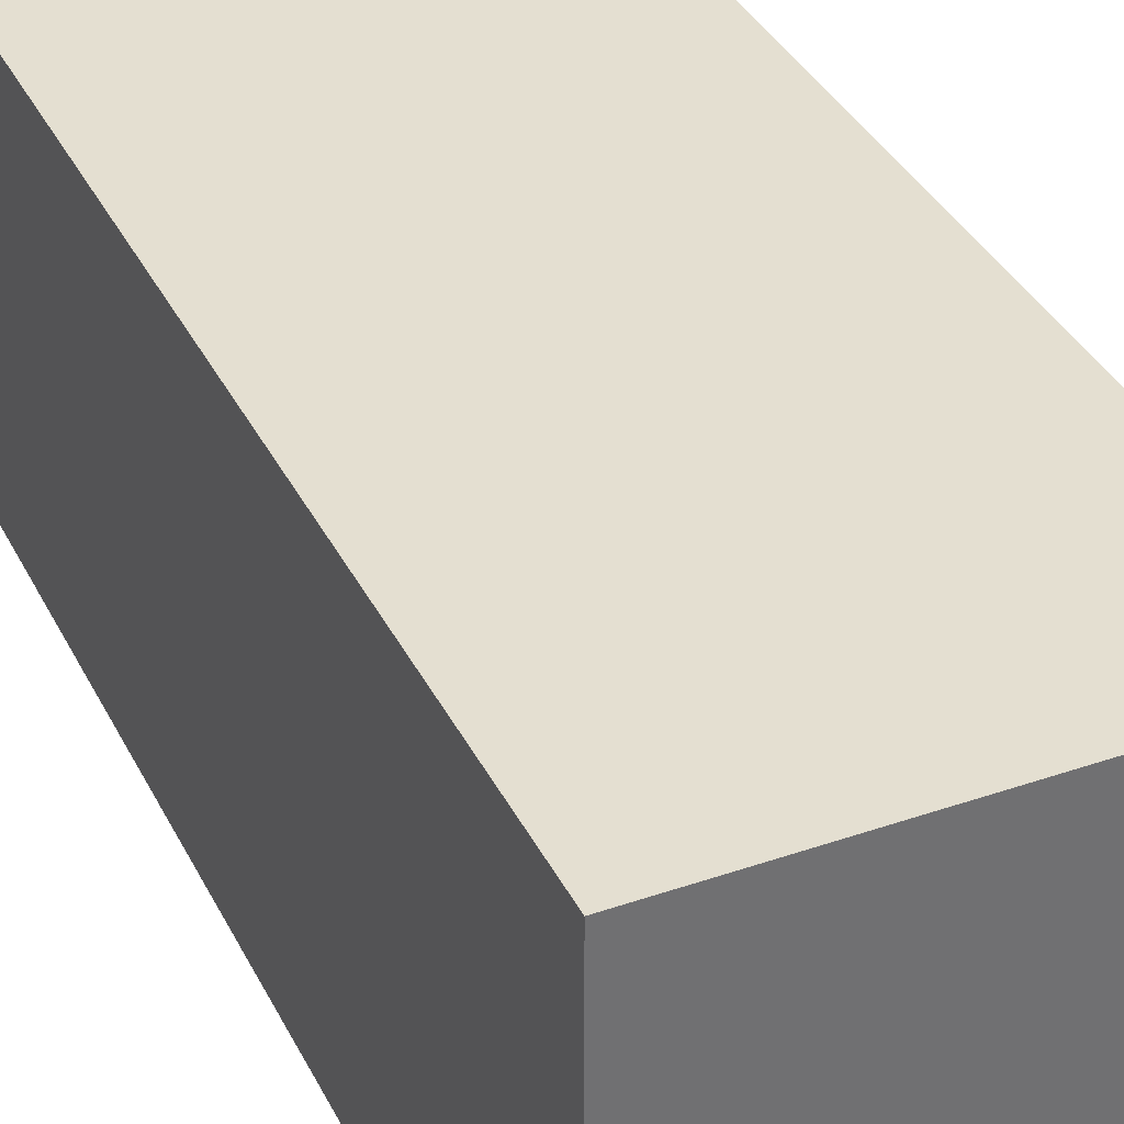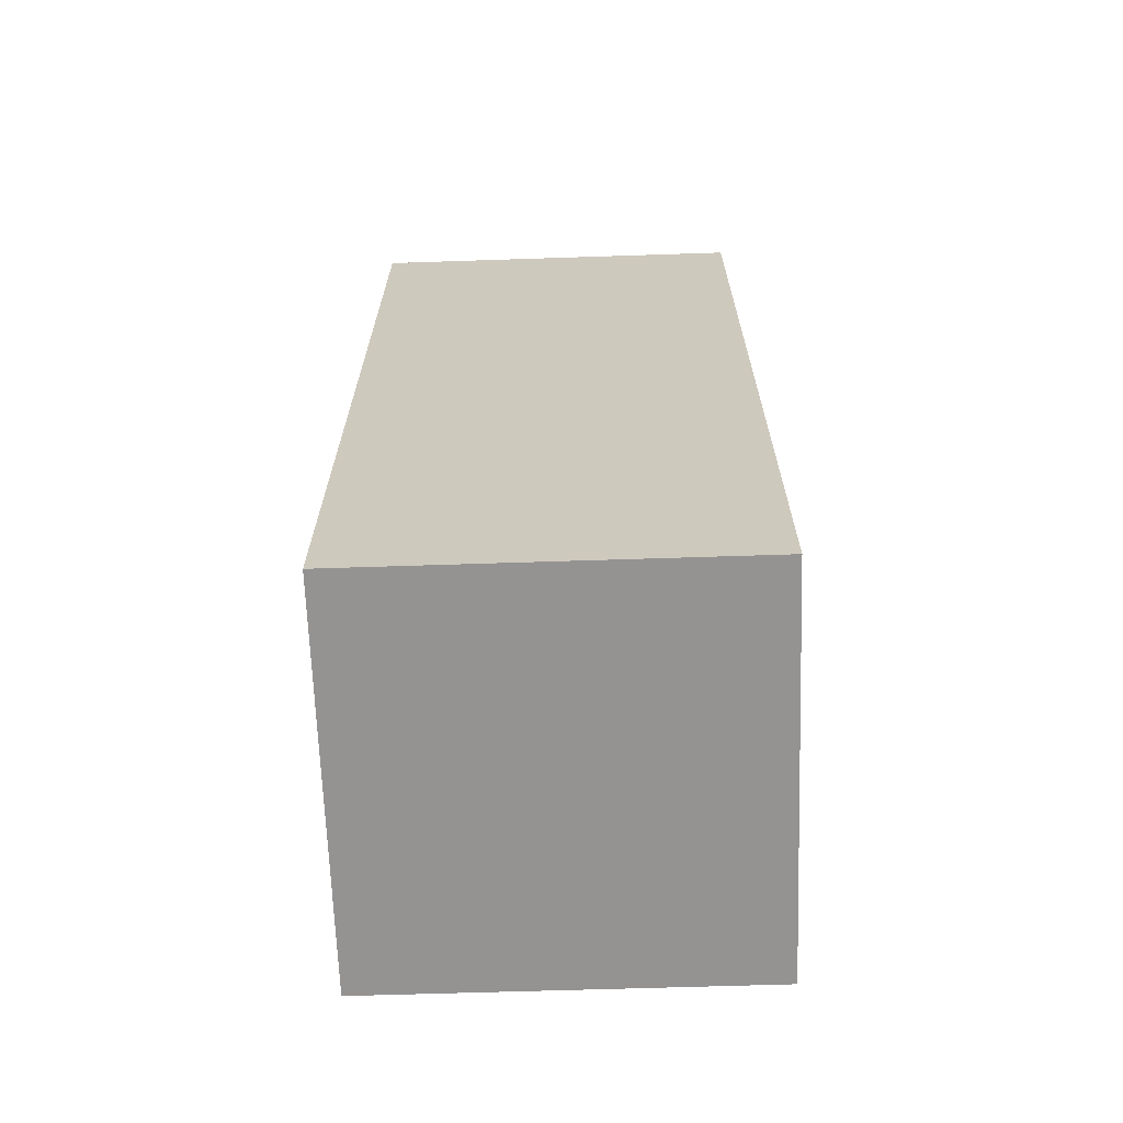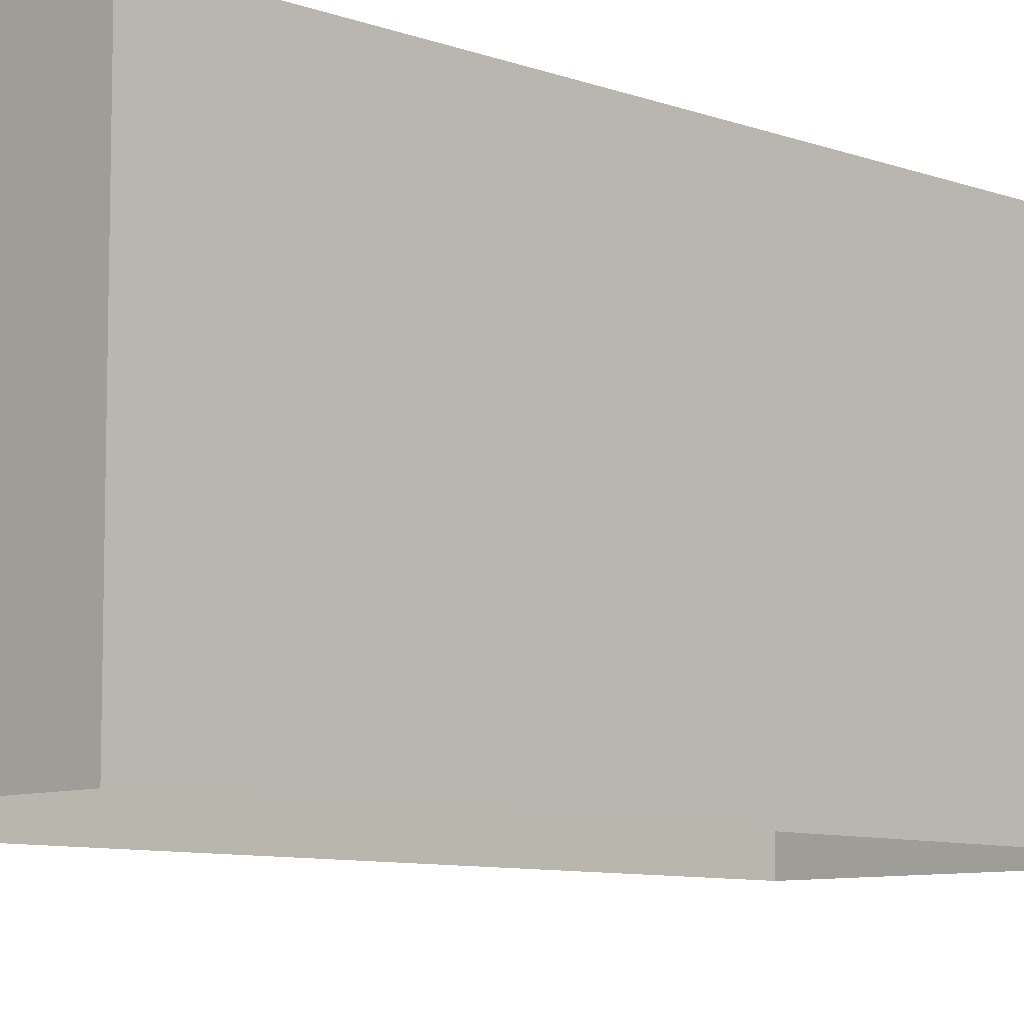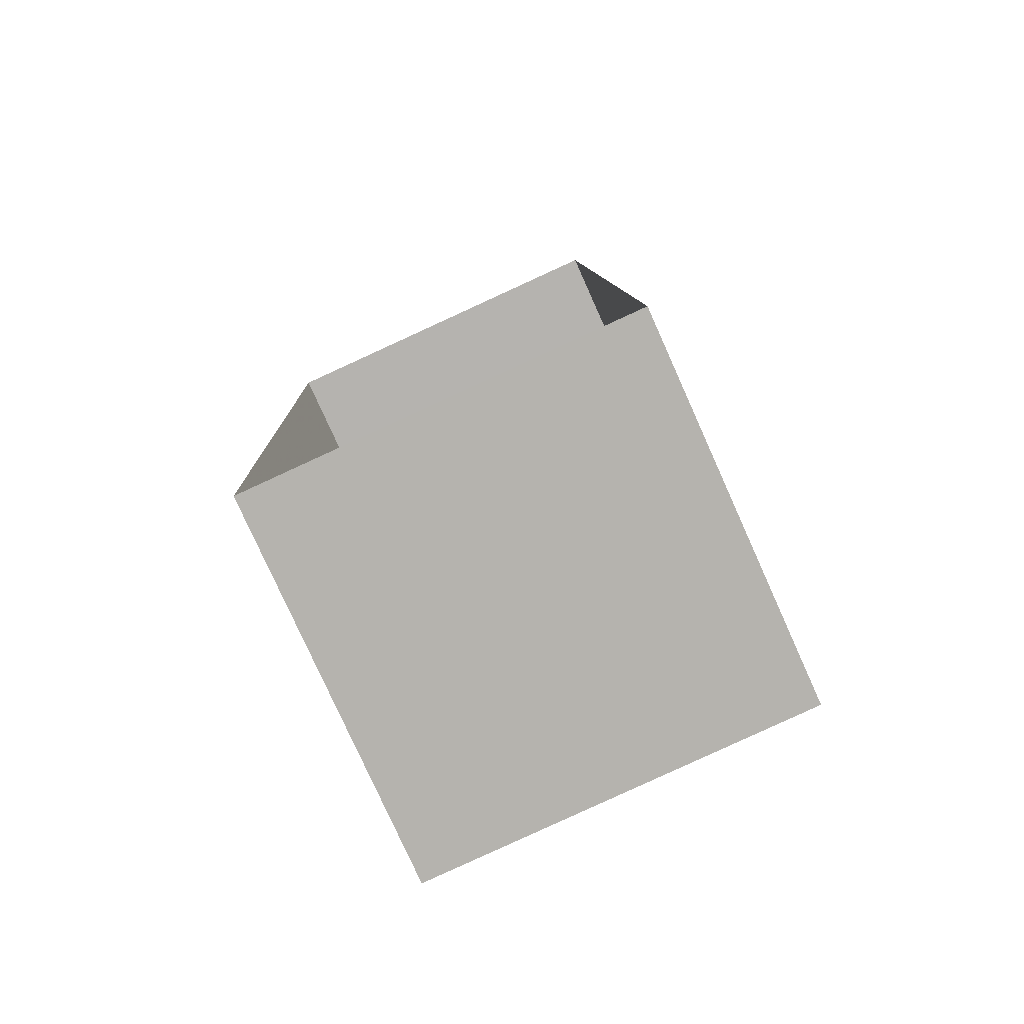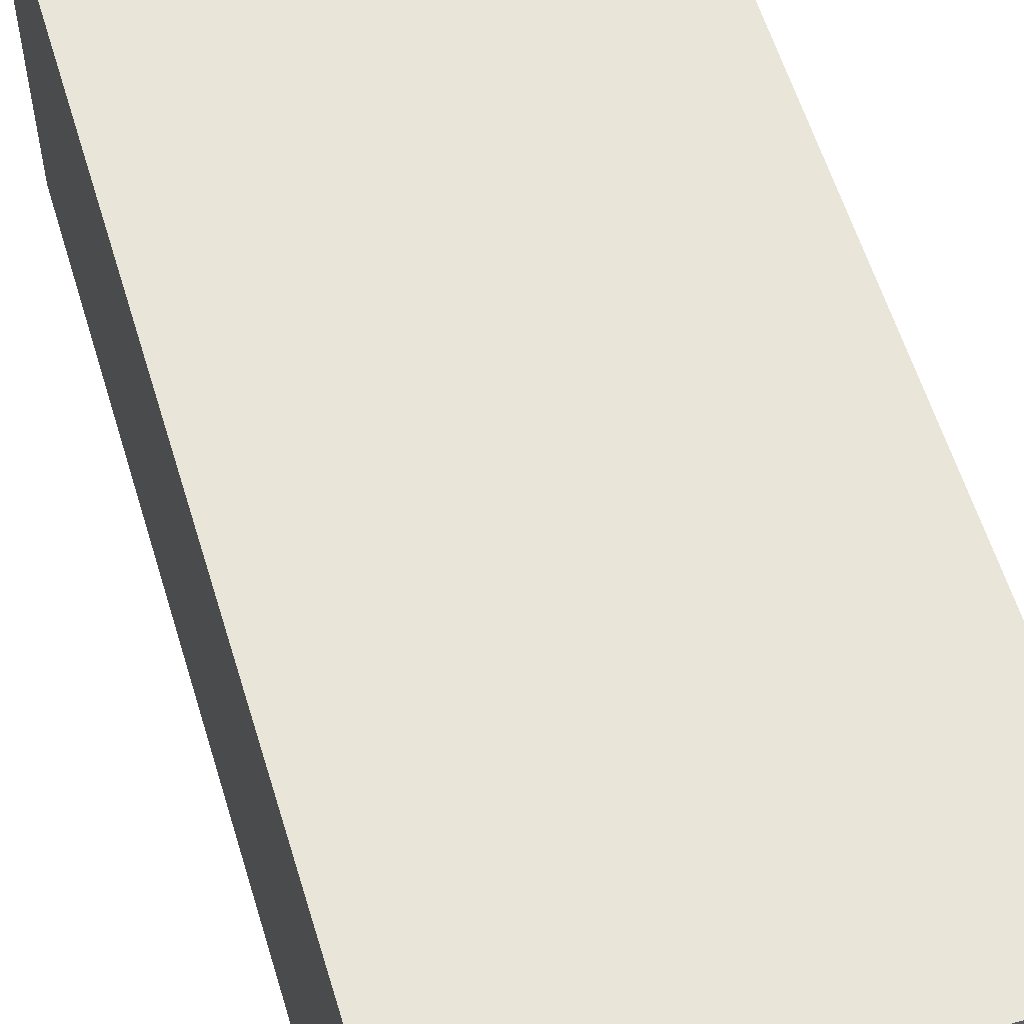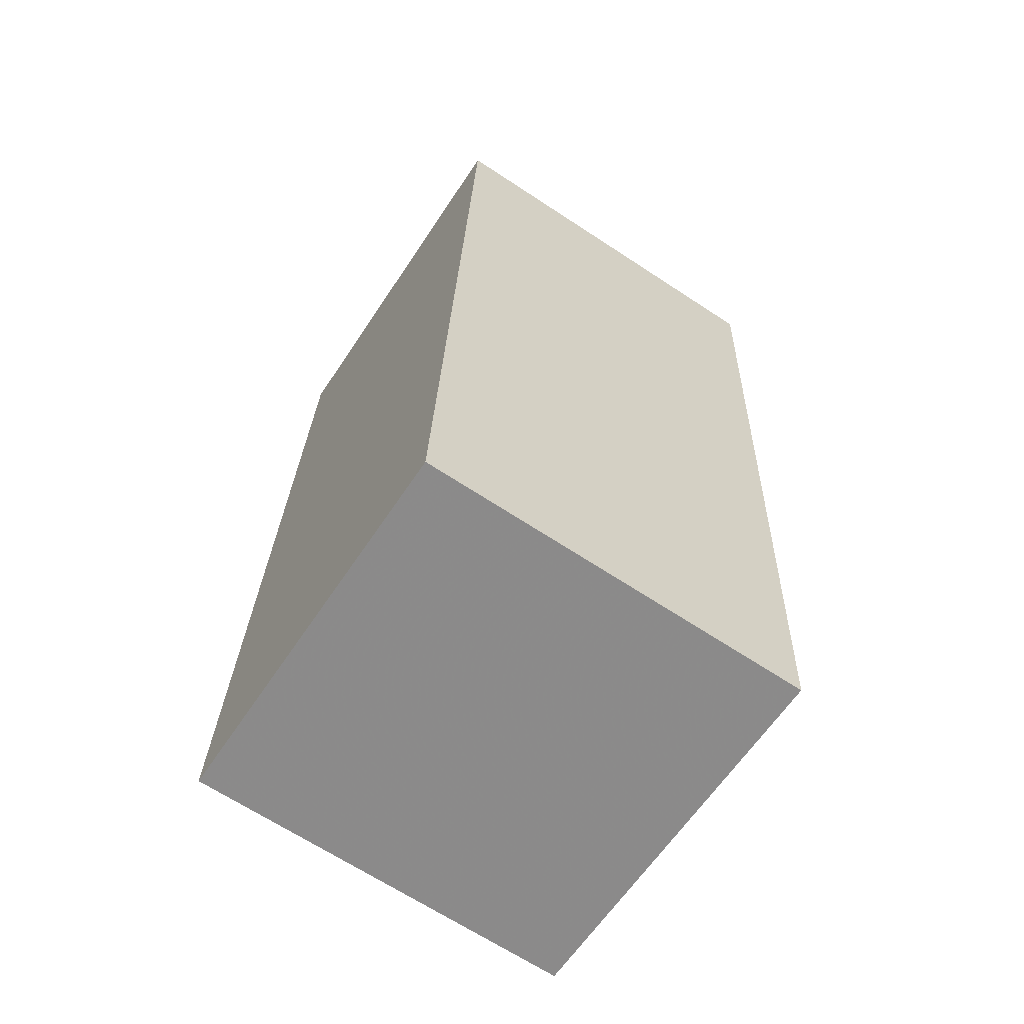
<metadata>
{"format":"obj","ext":"obj","renderer":"f3d","projection":"perspective","resolution":1024,"background":"white","views":[{"elev":36.7,"azim":-26.3,"up":"+Z"},{"elev":-64.7,"azim":-88.0,"up":"+Y"},{"elev":-8.4,"azim":42.7,"up":"+Z"},{"elev":-79.1,"azim":-155.7,"up":"+Y"},{"elev":58.3,"azim":161.1,"up":"+Z"},{"elev":-62.7,"azim":-33.4,"up":"+Y"}]}
</metadata>
<code>
v -3.739e+05 -1.042e+05 24.49
v -3.739e+05 -1.042e+05 24.49
v -3.739e+05 -1.042e+05 24.49
v -3.739e+05 -1.042e+05 24.49
v -3.739e+05 -1.042e+05 29
v -3.739e+05 -1.042e+05 29
v -3.739e+05 -1.042e+05 29
v -3.739e+05 -1.042e+05 29
f 1 2 3
f 4 1 3
f 5 6 7
f 8 5 7
f 7 3 2
f 8 7 2
f 5 1 4
f 6 5 4
f 8 2 1
f 5 8 1
f 7 4 3
f 7 6 4

</code>
